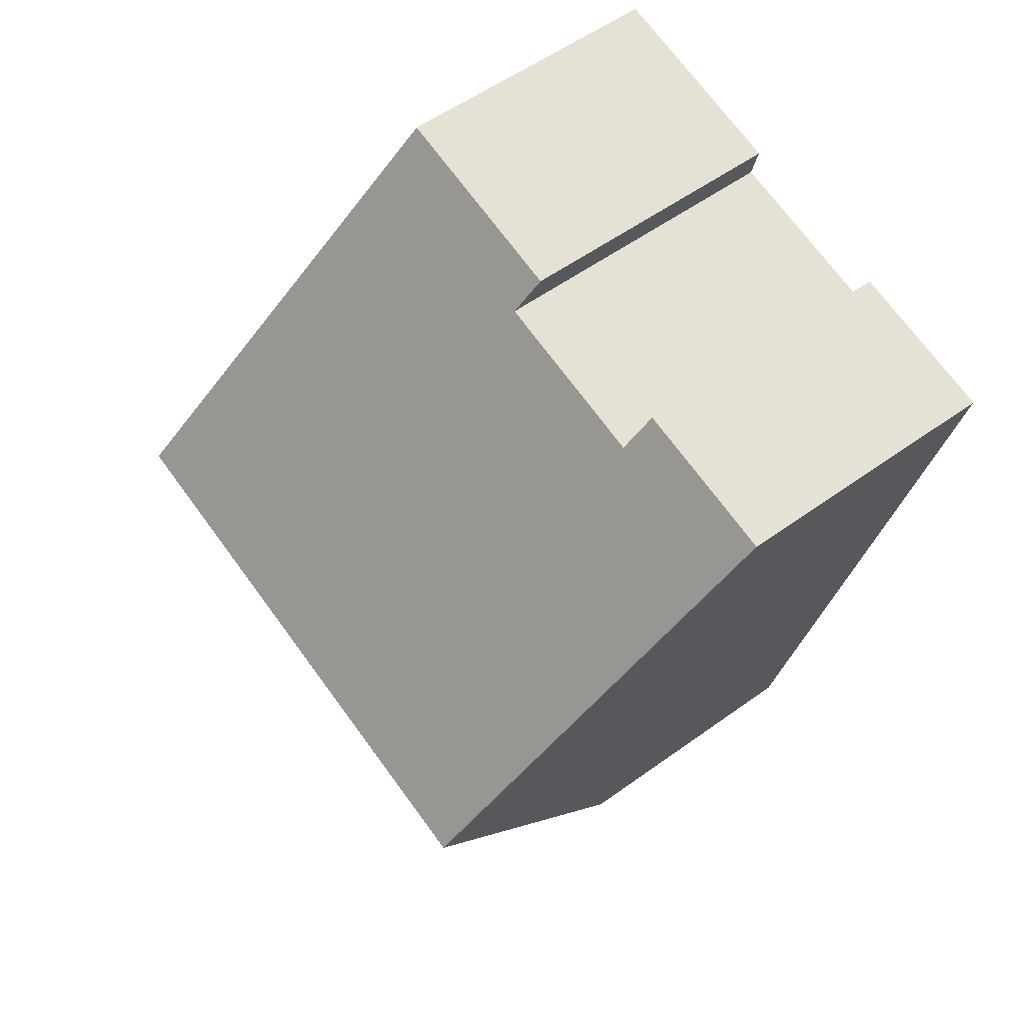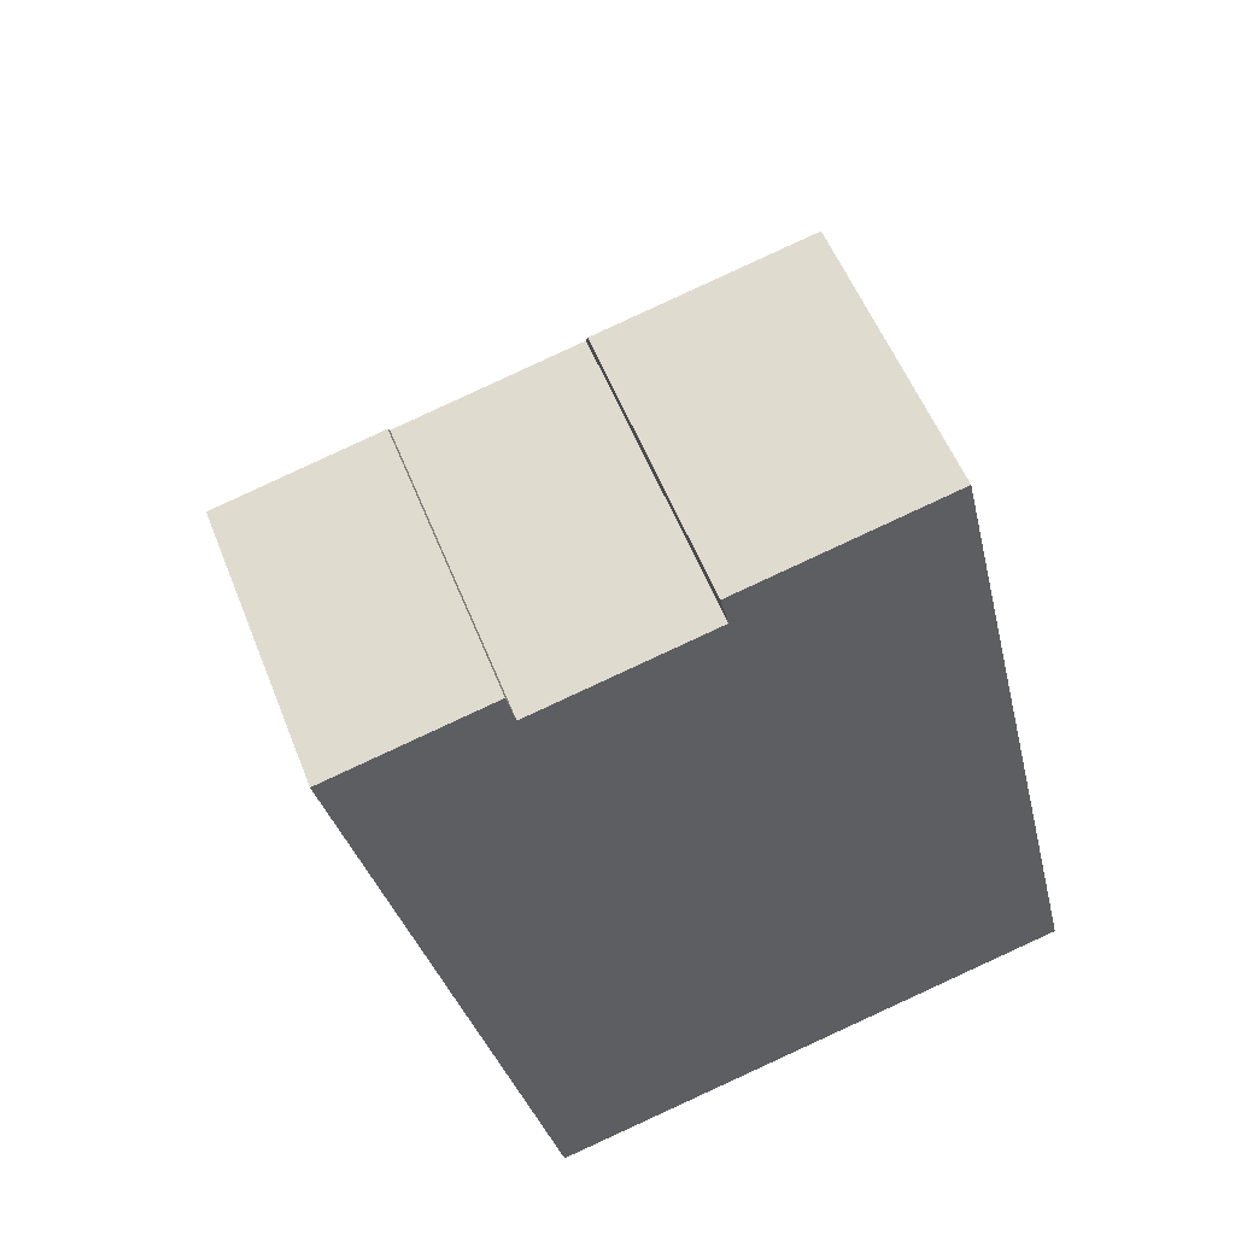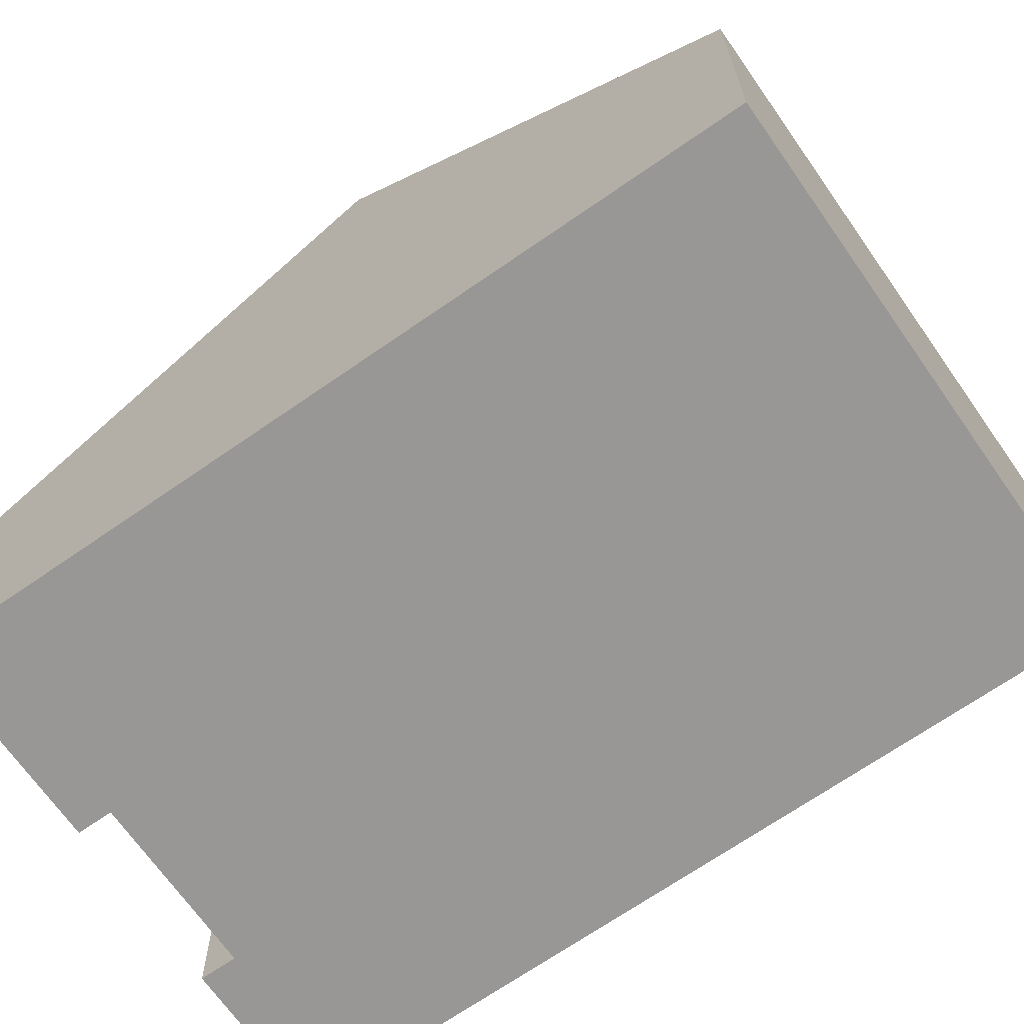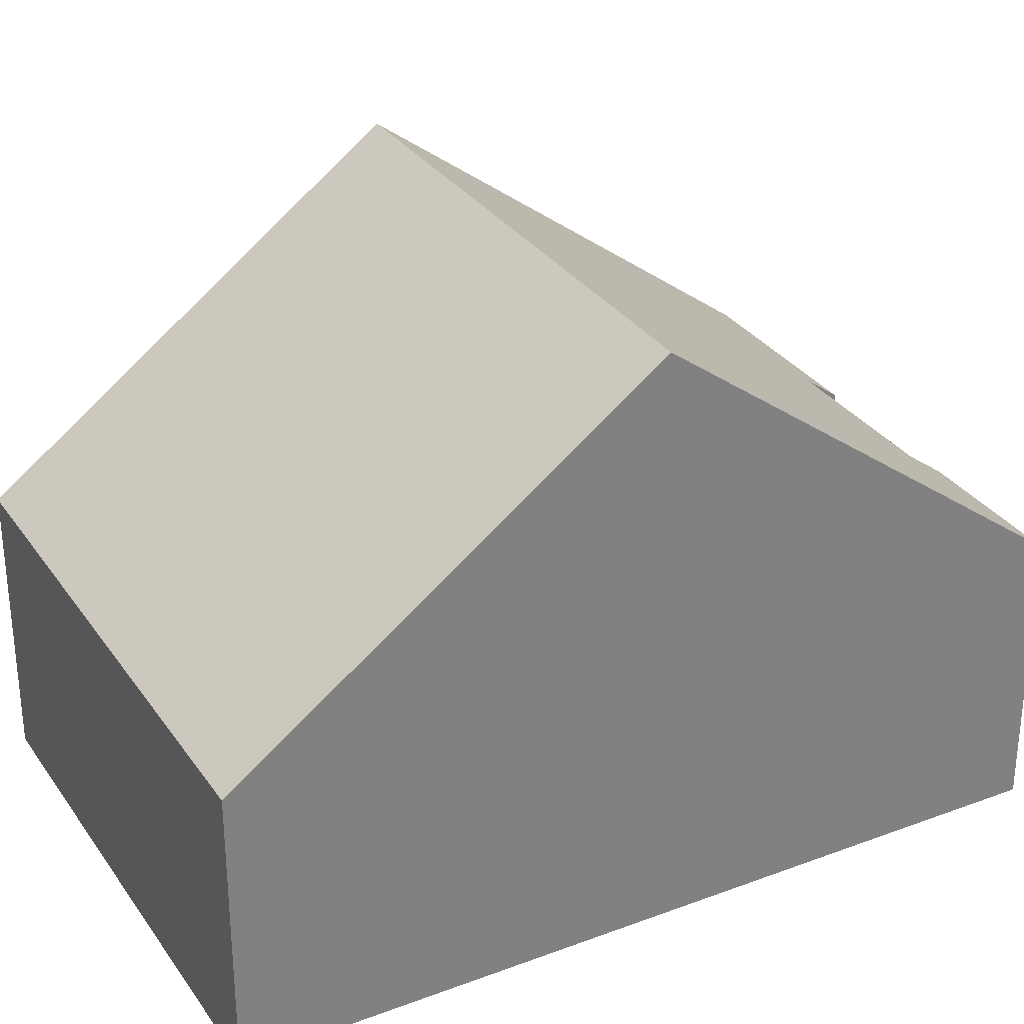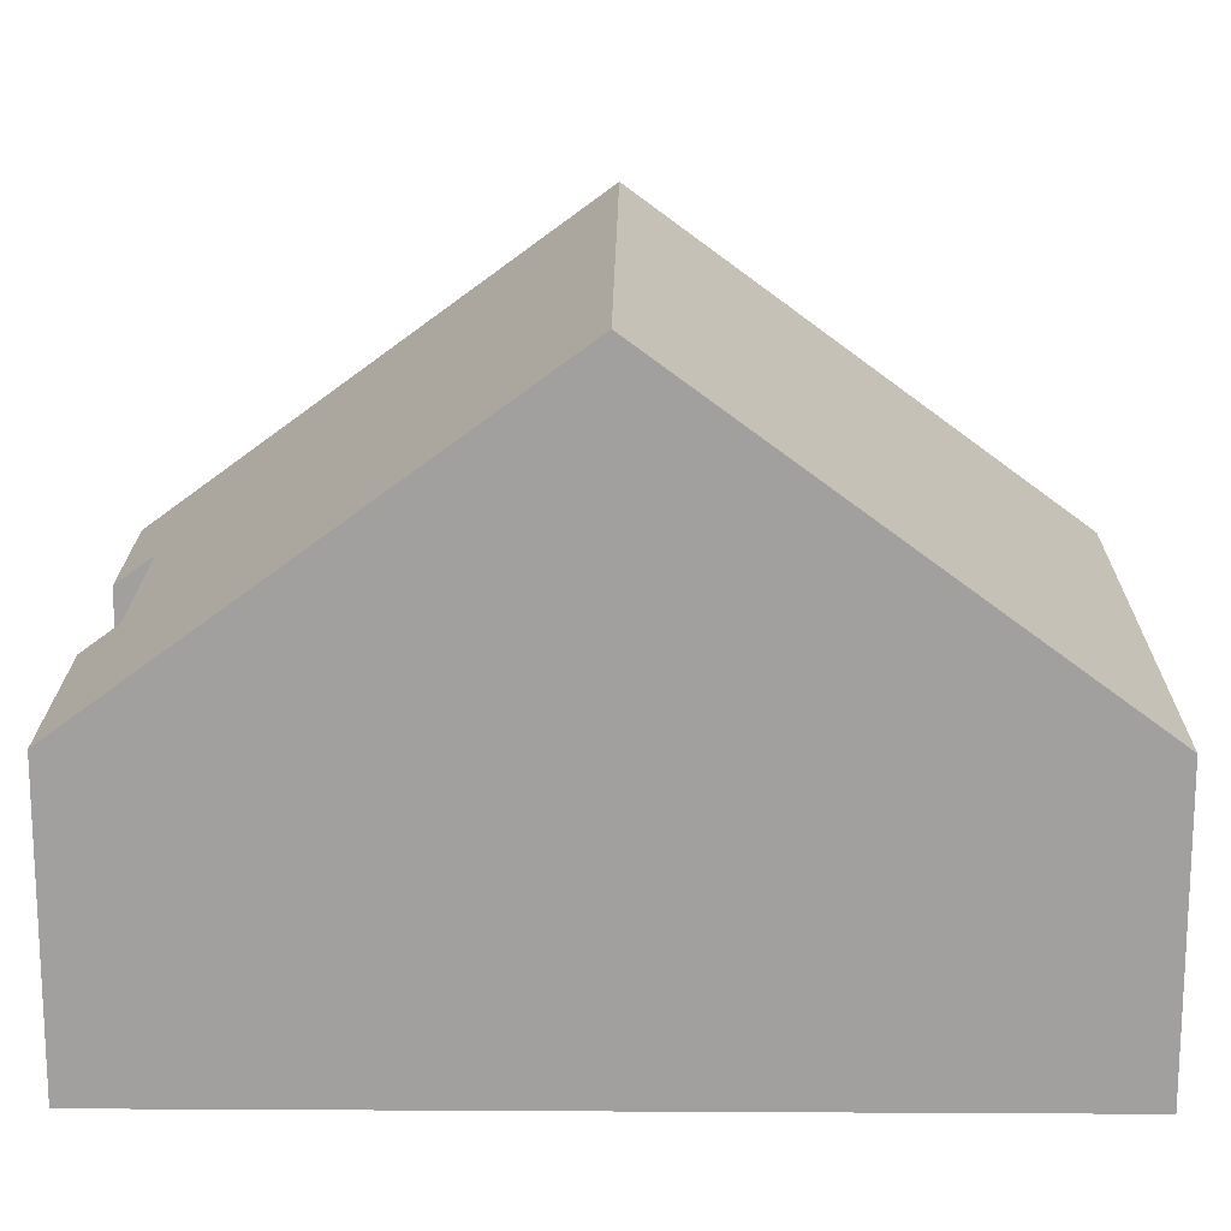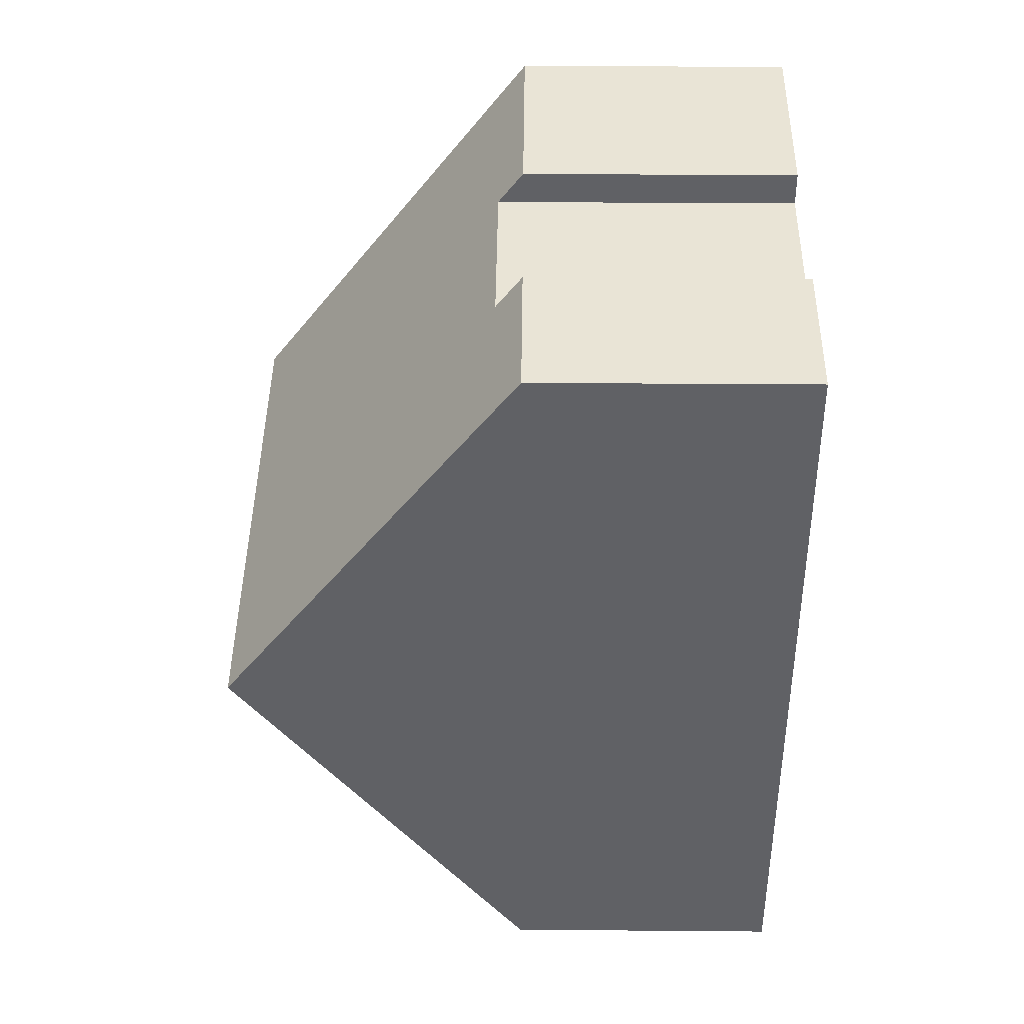
<metadata>
{"format":"obj","ext":"obj","renderer":"f3d","projection":"perspective","resolution":1024,"background":"white","views":[{"elev":55.1,"azim":-127.4,"up":"+Z"},{"elev":54.2,"azim":-21.1,"up":"+Z"},{"elev":-68.3,"azim":111.8,"up":"+Y"},{"elev":30.8,"azim":-131.6,"up":"+Y"},{"elev":18.1,"azim":77.5,"up":"+Y"},{"elev":29.7,"azim":-89.3,"up":"+Z"}]}
</metadata>
<code>
v  2.909 4.317 -12.36
v  10.95 4.601 -10.09
v  11.04 4.317 -10.46
v  9.596 8.997 -4.29
v  1.457 8.997 -6.188
v  8.157 4.317 1.882
v  5.174 4.713 0.636
v  5.052 4.317 1.158
v  2.398 4.303 0.559
v  0.237 5.067 -1.007
v  0 4.302 2.634e-16
v  2.524 4.713 0.018
v  9.375 8.28 -3.344
v  5.052 -7.091e-17 1.158
v  8.157 -1.152e-16 1.882
v  2.398 -3.423e-17 0.559
v  0 0 0
v  2.524 -1.102e-18 0.018
v  5.174 -3.894e-17 0.636
v  9.375 2.048e-16 -3.344
v  9.596 2.627e-16 -4.29
v  10.95 6.177e-16 -10.09
v  11.04 6.406e-16 -10.46
v  2.909 7.566e-16 -12.36
v  1.457 3.789e-16 -6.188
v  0.237 6.166e-17 -1.007
g defaultobject
f 1 2 3
f 2 1 4
f 4 1 5
f 6 7 8
f 9 10 11
f 10 9 5
f 5 9 12
f 5 12 4
f 4 12 7
f 4 7 13
f 13 7 6
f 14 6 8
f 6 14 15
f 11 16 9
f 16 11 17
f 18 7 12
f 7 18 19
f 15 13 6
f 13 15 4
f 4 15 20
f 4 20 2
f 2 20 21
f 2 21 22
f 2 22 3
f 3 22 23
f 9 18 12
f 18 9 16
f 23 1 3
f 1 23 24
f 24 5 1
f 5 24 25
f 5 25 10
f 10 25 26
f 10 26 11
f 11 26 17
f 19 8 7
f 8 19 14
f 26 16 17
f 16 26 25
f 16 25 18
f 18 25 19
f 19 25 15
f 15 25 20
f 20 25 24
f 20 24 21
f 21 24 22
f 22 24 23
f 15 14 19

</code>
